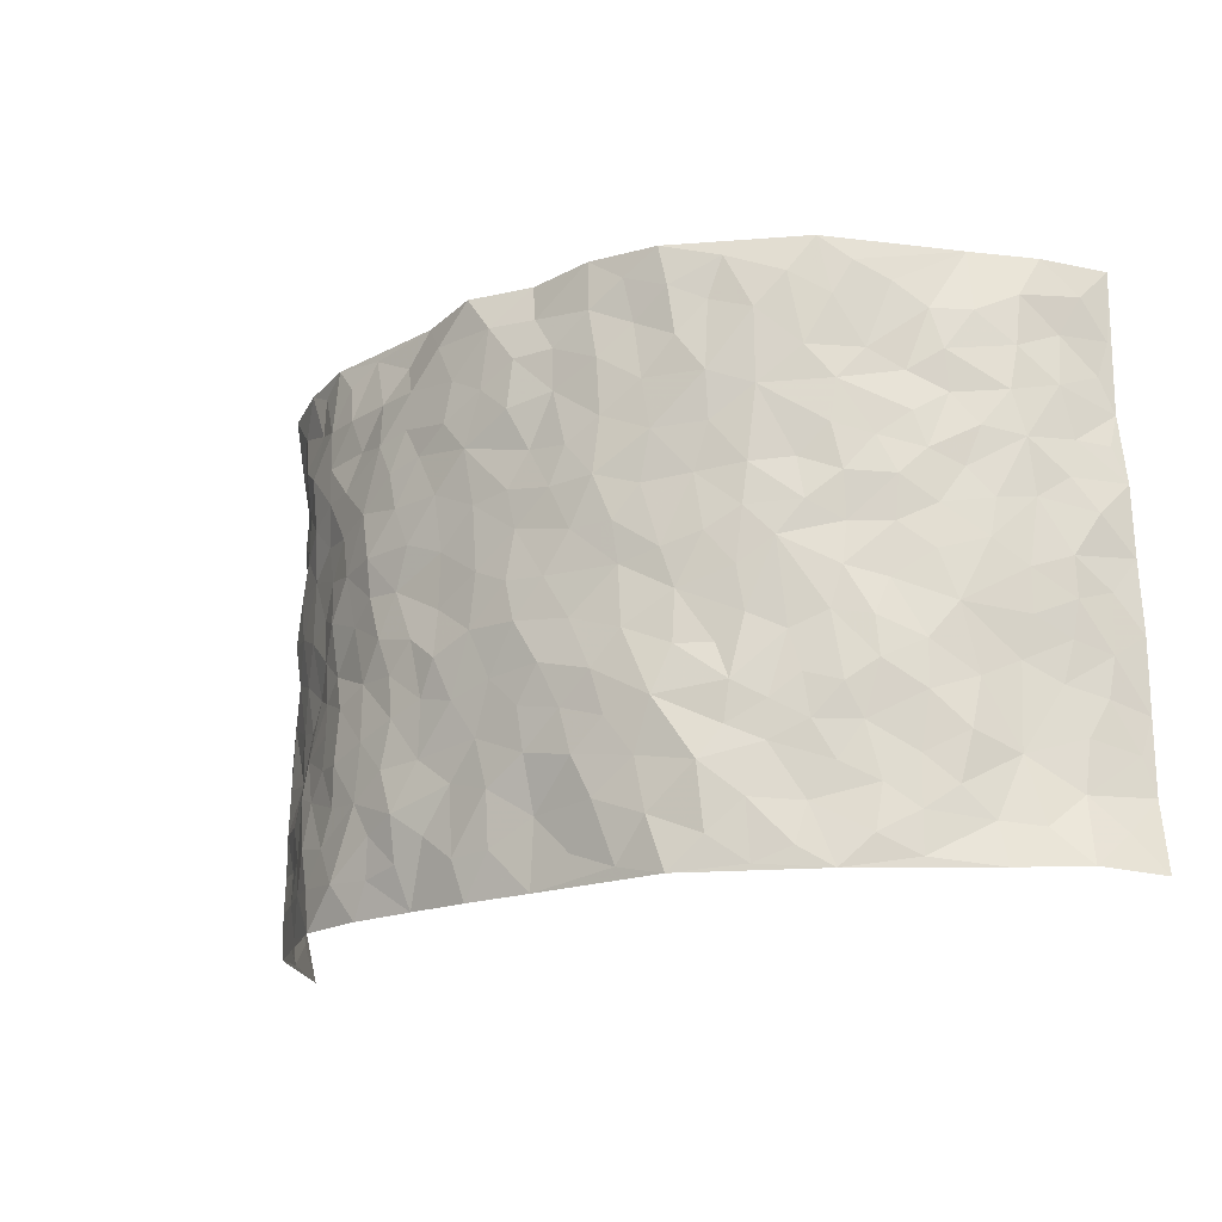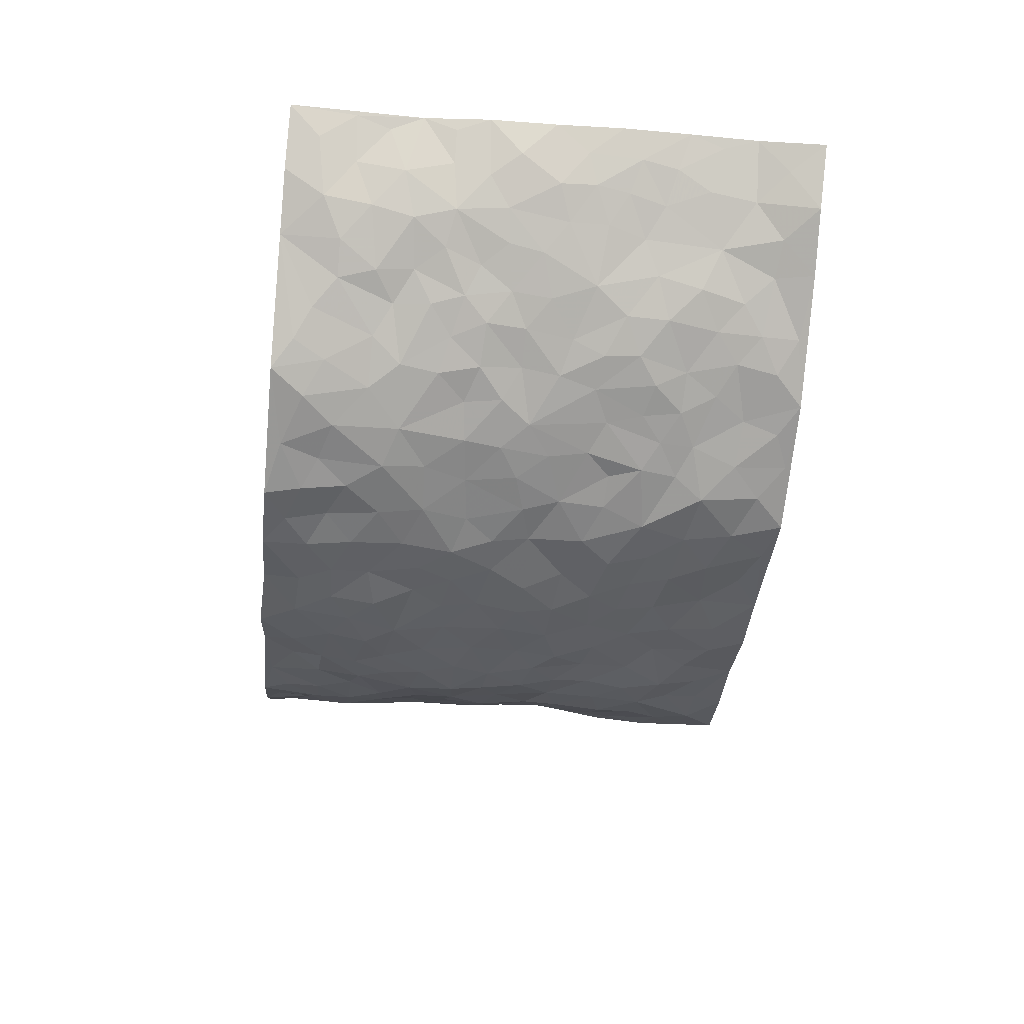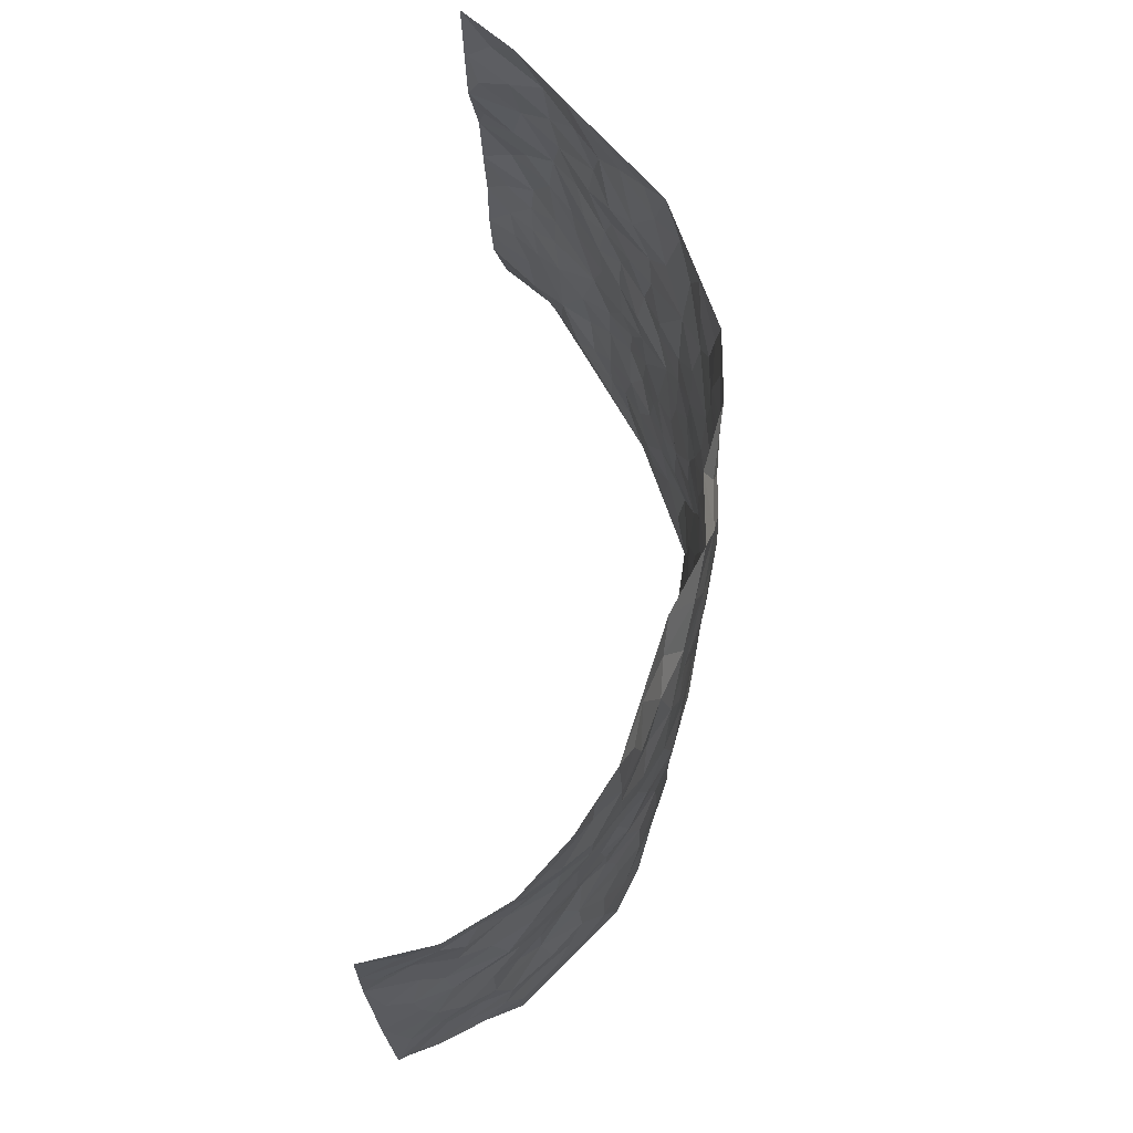
<metadata>
{"format":"obj","ext":"obj","renderer":"f3d","projection":"perspective","resolution":1024,"background":"white","views":[{"elev":-18.5,"azim":-147.2,"up":"+Y"},{"elev":-44.4,"azim":-96.0,"up":"+Z"},{"elev":69.5,"azim":94.6,"up":"+Y"}]}
</metadata>
<code>
v -0.8508 0.0007767 0.2698
v -0.8014 0.996 0.3193
v 0.779 0.005724 0.3265
v 0.7929 1.001 0.3149
v -0.7105 0.3921 0.1565
v -0.8224 0.4999 0.3002
v -0.7522 0.3574 0.2021
v -0.0007044 0.002827 -0.1223
v -0.8291 0.2487 0.2971
v -0.7961 0.3374 0.2503
v -0.6759 0.003559 0.09987
v -0.831 0.1227 0.2925
v -0.647 0.2924 0.09734
v -0.7774 0.006745 0.1707
v -0.7372 0.288 0.1924
v -0.4722 0.001469 -0.03998
v -0.8167 0.1861 0.278
v -0.2939 0.1666 -0.1283
v -0.6909 0.3218 0.1475
v -0.7564 0.1195 0.202
v -0.8059 0.06343 0.2377
v -0.7185 0.06618 0.1442
v -0.6195 0.1272 0.07036
v -0.6578 0.07507 0.1049
v -0.7628 0.2066 0.2132
v -0.7865 0.2692 0.242
v -0.6882 0.1771 0.1394
v -0.6378 0.2095 0.08029
v -0.7627 0.4878 0.2005
v -0.8294 0.3748 0.2969
v -0.6427 0.997 0.1336
v -0.5076 0.2225 -0.008049
v 0.2629 0.1576 -0.1292
v -0.8004 0.7468 0.3159
v -0.3568 0.3919 -0.08726
v -0.6985 0.7537 0.1465
v -0.706 0.8321 0.1627
v -0.5444 0.4415 0.01756
v -0.5619 0.6053 0.02486
v -0.472 0.9962 -0.04509
v -0.7985 0.6859 0.2892
v -0.6072 0.5625 0.06701
v -0.384 0.7522 -0.08923
v -0.4883 0.2793 -0.02952
v -0.4415 0.2247 -0.04876
v -0.4718 0.1621 -0.02921
v -0.4306 0.635 -0.05178
v -0.3592 0.5585 -0.09326
v 0.1665 0.4735 -0.1439
v -0.3269 0.2203 -0.1036
v -0.2077 0.61 -0.1395
v -0.3675 0.6276 -0.08994
v -0.301 0.05756 -0.1194
v -0.5801 0.7105 0.04513
v -0.3824 0.1936 -0.07645
v -0.7601 0.618 0.212
v -0.0368 0.3475 -0.1625
v 0.05868 0.3392 -0.154
v 0.2987 0.4518 -0.1268
v -0.09383 0.5513 -0.1614
v -0.1639 0.5555 -0.1516
v 0.09363 0.6307 -0.1561
v -0.591 0.3457 0.04219
v -0.6754 0.5742 0.122
v -0.7837 0.808 0.2941
v -0.5284 0.1294 0.002265
v -0.3596 0.0121 -0.08971
v -0.7111 0.4658 0.1537
v -0.5759 0.1725 0.03559
v -0.5749 0.01897 0.03125
v -0.2468 0.002012 -0.1389
v -0.5754 0.08869 0.03264
v -0.5206 0.05334 -0.01007
v -0.4182 0.03716 -0.06396
v -0.4319 0.1034 -0.04797
v -0.7634 0.6856 0.2337
v -0.7966 0.8715 0.3106
v -0.6682 0.5091 0.1123
v -0.002279 0.9952 -0.1333
v -0.716 0.6763 0.1582
v -0.5341 0.3145 -0.002239
v -0.4878 0.4604 -0.02269
v 0.007977 0.5713 -0.1621
v -0.04813 0.4827 -0.1646
v 0.00488 0.4192 -0.1678
v -0.124 0.1275 -0.1454
v -0.5338 0.6694 0.01011
v -0.7921 0.5624 0.2426
v -0.6617 0.6917 0.112
v -0.432 0.2962 -0.05394
v -0.5906 0.2671 0.03977
v -0.4798 0.6873 -0.0322
v -0.1705 0.4849 -0.1435
v -0.2585 0.4356 -0.1243
v -0.5971 0.6492 0.05627
v -0.01047 0.1181 -0.1282
v -0.4032 0.509 -0.07188
v -0.337 0.2874 -0.1028
v -0.2378 0.5034 -0.1325
v -0.1793 0.3819 -0.1495
v -0.8182 0.6238 0.3031
v -0.6391 0.6232 0.097
v -0.7224 0.5798 0.1668
v -0.3558 0.1099 -0.09474
v -0.4913 0.5322 -0.01164
v -0.629 0.4057 0.0759
v -0.1296 0.3237 -0.1584
v -0.1491 0.2489 -0.1513
v -0.4934 0.6104 -0.02153
v 0.1102 0.7298 -0.1602
v -0.002513 0.2143 -0.148
v -0.07211 0.2727 -0.1544
v 0.005808 0.2877 -0.1541
v -0.4133 0.3627 -0.06048
v -0.1964 0.1836 -0.1417
v -0.6041 0.4876 0.05956
v -0.5287 0.3807 -0.003732
v -0.4707 0.3908 -0.03365
v -0.3029 0.5234 -0.1135
v -0.2555 0.3498 -0.1276
v -0.3469 0.4659 -0.09424
v -0.2264 0.2707 -0.1441
v -0.08904 0.411 -0.1558
v -0.5547 0.5308 0.02559
v -0.09153 0.1975 -0.1522
v -0.2143 0.09359 -0.1403
v -0.3865 0.2574 -0.07621
v -0.7982 0.4374 0.2541
v -0.7626 0.4202 0.2052
v 0.09422 0.4223 -0.1598
v 0.21 0.238 -0.1301
v 0.08438 0.5167 -0.1581
v 0.02128 0.4878 -0.1662
v 0.1686 0.3926 -0.1517
v 0.6989 0.4976 0.1581
v 0.2219 0.434 -0.1416
v 0.2678 0.3137 -0.128
v 0.1617 0.5678 -0.1468
v 0.1208 1 -0.1447
v -0.288 0.6185 -0.1152
v 0.4153 0.8794 -0.07105
v 0.4737 0.9973 -0.0382
v -0.2147 0.7791 -0.1458
v -0.05873 0.863 -0.1598
v -0.3135 0.3472 -0.1014
v -0.4429 0.5644 -0.05185
v -0.07491 0.05354 -0.1277
v -0.1593 0.02252 -0.135
v 0.1237 0.002594 -0.1181
v 0.01336 0.8604 -0.1658
v -0.01528 0.6994 -0.1585
v 0.419 0.1978 -0.08201
v 0.342 0.2906 -0.1102
v 0.5558 0.5268 0.01665
v 0.499 0.5474 -0.01993
v 0.4506 0.1364 -0.06782
v 0.5064 0.229 -0.03022
v 0.4089 0.3629 -0.0835
v 0.02418 0.6408 -0.1609
v -0.05796 0.627 -0.1654
v -0.1466 0.7283 -0.1586
v -0.08559 0.6925 -0.1632
v -0.05937 0.7902 -0.1588
v -0.1359 0.6323 -0.1624
v 0.02159 0.7745 -0.1701
v 0.2334 0.9947 -0.09533
v -0.01972 0.9254 -0.1523
v -0.2697 0.844 -0.1355
v -0.1993 0.8781 -0.1426
v -0.3155 0.7787 -0.1226
v -0.247 0.9961 -0.1472
v -0.2276 0.6945 -0.1422
v -0.3142 0.6986 -0.113
v -0.1409 0.8279 -0.1591
v -0.1236 0.997 -0.1579
v 0.2177 0.7471 -0.1386
v 0.1751 0.668 -0.1488
v 0.3288 0.5959 -0.1251
v 0.2618 0.5239 -0.1312
v 0.2672 0.6671 -0.1343
v 0.4169 0.7445 -0.07813
v 0.3536 0.6844 -0.1087
v 0.2856 0.7347 -0.1273
v 0.06745 0.9306 -0.1582
v 0.07911 0.8237 -0.162
v 0.1449 0.8591 -0.1502
v 0.2479 0.8738 -0.1244
v 0.3195 0.7947 -0.1135
v 0.2341 0.5964 -0.1415
v -0.7468 0.8669 0.2355
v -0.621 0.8162 0.08088
v -0.7498 0.775 0.2174
v -0.7288 0.9974 0.2202
v -0.7733 0.9382 0.2677
v -0.7101 0.9218 0.1742
v -0.6575 0.8859 0.1169
v -0.5593 0.9283 0.03398
v -0.6028 0.8855 0.0712
v -0.6221 0.7456 0.08909
v -0.5241 0.8136 0.007102
v -0.5694 0.7806 0.04941
v -0.4886 0.8993 -0.02952
v -0.387 0.8763 -0.09634
v -0.5149 0.9587 -0.007945
v -0.4497 0.8146 -0.05424
v -0.4338 0.9345 -0.07315
v -0.3412 0.9707 -0.1085
v -0.4885 0.7597 -0.02594
v -0.3172 0.8992 -0.1155
v -0.2598 0.928 -0.1413
v 0.1572 0.7861 -0.154
v 0.2533 0.8053 -0.1286
v 0.186 0.9342 -0.1352
v 0.3837 0.8115 -0.07895
v 0.3302 0.8802 -0.09438
v 0.3681 0.9803 -0.06591
v 0.2786 0.9345 -0.09268
v 0.4295 0.9472 -0.05882
v 0.3752 0.4944 -0.09384
v 0.3256 0.5297 -0.1182
v 0.4654 0.6045 -0.04446
v 0.4221 0.6651 -0.07304
v 0.4004 0.5888 -0.08868
v 0.354 0.1914 -0.1067
v 0.4664 0.3359 -0.04761
v 0.449 0.523 -0.06334
v 0.3444 0.3885 -0.1053
v -0.1252 0.9129 -0.158
v -0.1848 0.9559 -0.151
v 0.3214 0.1345 -0.1097
v 0.5767 0.01595 0.02414
v 0.2024 0.3336 -0.1373
v 0.2725 0.3851 -0.1289
v 0.5567 0.2499 0.004661
v 0.6808 0.9953 0.09507
v 0.8205 0.2513 0.3011
v 0.4788 0.8114 -0.04602
v 0.6518 0.4878 0.101
v 0.475 0.7463 -0.04852
v 0.8083 0.5005 0.3119
v 0.6115 0.2943 0.07232
v 0.4868 0.4688 -0.02908
v 0.6969 0.3122 0.1412
v 0.5244 0.4167 0.008164
v 0.4828 0.003676 -0.05598
v 0.09085 0.2519 -0.1427
v 0.4965 0.07873 -0.04776
v 0.136 0.3186 -0.1466
v 0.4147 0.2678 -0.08692
v 0.7504 0.2663 0.2215
v 0.5921 0.4626 0.05198
v 0.5532 0.0837 -0.001035
v 0.4352 0.427 -0.06026
v 0.5625 0.3727 0.0347
v 0.289 0.2332 -0.1242
v 0.4666 0.2729 -0.05231
v 0.2651 0.08017 -0.1114
v 0.3648 0.005256 -0.08354
v 0.2436 0.005906 -0.09466
v 0.2025 0.1159 -0.1226
v 0.06923 0.1689 -0.142
v 0.1457 0.1902 -0.131
v 0.5773 0.1492 0.02476
v 0.6938 0.4239 0.1429
v 0.6793 0.2223 0.1167
v 0.6079 0.08233 0.04847
v 0.6121 0.3854 0.07208
v 0.6464 0.3398 0.1073
v 0.761 0.3274 0.2293
v 0.677 0.5677 0.1152
v 0.634 0.1467 0.08189
v 0.6889 0.151 0.1284
v 0.7378 0.3685 0.1896
v 0.796 0.3504 0.2742
v 0.7633 0.4395 0.2288
v 0.5493 0.3146 0.0108
v 0.7236 0.1067 0.1742
v 0.332 0.06572 -0.09771
v 0.4112 0.07014 -0.08998
v 0.07204 0.07747 -0.1306
v 0.1442 0.07246 -0.1262
v 0.7894 0.7503 0.3229
v 0.6695 0.08052 0.1023
v 0.611 0.217 0.05235
v 0.8025 0.4253 0.2935
v 0.7714 0.5098 0.2495
v 0.7106 0.2515 0.169
v 0.5203 0.1502 -0.03222
v 0.6699 0.002573 0.1052
v 0.48 0.3951 -0.03028
v 0.7724 0.06663 0.285
v 0.8024 0.1278 0.3128
v 0.7319 0.1813 0.1928
v 0.7675 0.1251 0.2398
v 0.7132 0.01132 0.1908
v 0.7899 0.1892 0.2718
v 0.6162 0.556 0.06246
v 0.6366 0.6328 0.07868
v 0.5506 0.6359 0.01337
v 0.7164 0.6911 0.1881
v 0.5899 0.7707 0.03818
v 0.7879 0.6253 0.2988
v 0.6833 0.6415 0.1391
v 0.7326 0.595 0.2127
v 0.6561 0.7435 0.1171
v 0.7352 0.5311 0.1999
v 0.772 0.5746 0.2603
v 0.749 0.6592 0.2462
v 0.5964 0.692 0.04452
v 0.5401 0.723 -0.005687
v 0.4877 0.6748 -0.02925
v 0.7364 0.8513 0.2069
v 0.652 0.8693 0.09208
v 0.7133 0.776 0.1723
v 0.7487 0.7781 0.2515
v 0.6892 0.8434 0.1506
v 0.79 0.8754 0.3162
v 0.6342 0.8015 0.0833
v 0.7802 0.8119 0.2986
v 0.6785 0.9289 0.1084
v 0.7537 0.9955 0.1962
v 0.5822 0.9961 0.02001
v 0.7263 0.9236 0.1724
v 0.7637 0.9279 0.2515
v 0.6199 0.9323 0.05281
v 0.5321 0.8997 -0.00543
v 0.4796 0.8807 -0.04603
v 0.5266 0.9681 -0.007458
v 0.549 0.8209 -0.008494
v 0.601 0.859 0.03495
f 29 6 128
f 12 21 20
f 26 10 9
f 55 45 46
f 27 19 15
f 26 9 17
f 101 6 88
f 12 1 21
f 7 15 19
f 125 86 96
f 84 123 85
f 129 29 128
f 25 27 15
f 12 20 17
f 73 75 66
f 22 14 11
f 26 17 25
f 9 12 17
f 25 15 26
f 5 129 7
f 52 146 48
f 55 18 50
f 7 19 5
f 20 27 25
f 124 82 105
f 41 76 34
f 20 14 22
f 14 20 21
f 14 21 1
f 24 22 11
f 24 27 22
f 72 66 69
f 69 32 91
f 70 24 11
f 24 23 27
f 17 20 25
f 27 20 22
f 10 15 7
f 10 26 15
f 23 28 27
f 27 13 19
f 28 23 69
f 13 27 28
f 119 121 94
f 10 7 129
f 6 30 128
f 9 10 30
f 36 192 80
f 80 102 89
f 118 81 44
f 64 103 78
f 115 126 86
f 45 32 46
f 91 63 13
f 129 68 29
f 95 87 54
f 95 54 199
f 202 40 204
f 82 97 105
f 29 88 6
f 18 55 104
f 148 126 71
f 38 82 124
f 50 18 122
f 117 82 38
f 5 19 106
f 82 117 118
f 80 64 102
f 127 45 55
f 194 77 190
f 98 35 114
f 39 124 105
f 127 50 98
f 106 19 13
f 66 75 46
f 39 95 42
f 63 117 38
f 95 89 102
f 101 56 76
f 51 140 99
f 18 53 126
f 62 83 132
f 45 127 90
f 112 113 57
f 103 29 68
f 130 85 58
f 109 39 105
f 35 94 121
f 113 246 58
f 151 165 163
f 120 100 94
f 114 127 98
f 192 190 65
f 95 39 87
f 36 191 37
f 67 104 74
f 56 101 88
f 13 63 106
f 192 34 76
f 268 241 243
f 108 115 125
f 93 84 60
f 133 84 85
f 156 288 157
f 101 76 41
f 80 103 64
f 105 97 146
f 99 61 51
f 92 109 47
f 125 96 111
f 158 227 153
f 75 104 55
f 69 66 32
f 81 91 32
f 106 78 68
f 42 64 78
f 77 34 65
f 24 70 72
f 75 73 16
f 16 71 67
f 2 34 77
f 13 28 91
f 103 56 88
f 56 80 76
f 72 69 23
f 11 16 70
f 16 73 70
f 16 67 74
f 115 18 126
f 24 72 23
f 73 72 70
f 16 74 75
f 72 73 66
f 32 45 44
f 84 83 60
f 66 46 32
f 78 106 116
f 117 63 81
f 67 53 104
f 103 68 78
f 69 91 28
f 36 80 89
f 106 38 116
f 106 68 5
f 81 118 117
f 62 132 138
f 32 44 81
f 53 67 71
f 57 58 85
f 123 100 107
f 93 60 61
f 33 230 224
f 8 96 147
f 132 133 130
f 140 48 119
f 93 100 123
f 122 98 50
f 164 60 160
f 53 71 126
f 125 112 108
f 193 194 195
f 75 55 46
f 63 91 81
f 56 103 80
f 196 198 31
f 18 104 53
f 121 48 97
f 38 106 63
f 118 97 82
f 97 35 121
f 51 172 140
f 130 134 49
f 87 39 109
f 288 252 263
f 97 114 35
f 47 43 92
f 57 113 58
f 248 130 58
f 34 101 41
f 114 90 127
f 116 124 42
f 145 94 35
f 118 114 97
f 167 79 175
f 98 145 35
f 85 123 57
f 43 47 52
f 199 36 89
f 42 78 116
f 159 83 62
f 88 29 103
f 74 104 75
f 118 44 90
f 173 140 172
f 42 95 102
f 190 192 37
f 65 190 77
f 89 95 199
f 125 111 112
f 92 87 109
f 18 115 122
f 177 180 176
f 112 57 107
f 109 105 146
f 93 94 100
f 285 286 275
f 96 86 147
f 137 232 131
f 57 123 107
f 87 92 208
f 49 134 136
f 132 130 49
f 161 164 162
f 50 127 55
f 122 108 107
f 122 107 100
f 48 140 52
f 118 90 114
f 99 119 94
f 123 84 93
f 36 37 192
f 48 121 119
f 120 122 100
f 39 42 124
f 38 124 116
f 248 58 246
f 44 45 90
f 98 122 120
f 146 52 47
f 94 93 99
f 168 209 170
f 212 183 188
f 202 197 200
f 42 102 64
f 107 108 112
f 99 93 61
f 8 280 96
f 112 111 113
f 125 115 86
f 115 108 122
f 128 30 10
f 5 68 129
f 10 129 128
f 132 49 138
f 83 84 133
f 130 133 85
f 83 133 132
f 248 134 130
f 156 152 224
f 151 110 165
f 212 186 211
f 153 224 249
f 254 251 244
f 246 261 262
f 225 158 249
f 49 136 179
f 185 184 150
f 214 188 181
f 181 188 182
f 161 163 174
f 143 170 172
f 110 211 185
f 184 79 167
f 174 228 169
f 62 110 159
f 163 150 144
f 210 169 229
f 170 143 168
f 176 211 110
f 98 120 145
f 94 145 120
f 48 146 97
f 109 146 47
f 148 86 126
f 147 86 148
f 71 8 148
f 8 147 148
f 244 276 254
f 232 136 134
f 174 143 161
f 60 83 160
f 163 162 151
f 159 160 83
f 261 281 262
f 259 281 149
f 219 220 59
f 246 113 111
f 33 255 131
f 157 256 152
f 137 255 153
f 230 278 279
f 262 260 33
f 154 155 242
f 131 255 137
f 248 131 232
f 281 280 149
f 259 258 278
f 220 179 59
f 159 151 160
f 162 160 151
f 164 61 60
f 228 174 144
f 144 174 163
f 159 110 151
f 161 172 164
f 186 184 185
f 161 162 163
f 61 164 51
f 160 162 164
f 187 217 213
f 150 163 165
f 205 202 200
f 79 184 139
f 170 43 173
f 174 169 143
f 161 143 172
f 167 144 150
f 176 180 183
f 172 170 173
f 223 226 221
f 185 150 165
f 99 140 119
f 207 206 203
f 172 51 164
f 43 52 173
f 173 52 140
f 167 175 228
f 228 229 169
f 210 168 169
f 177 110 62
f 189 138 179
f 62 138 177
f 136 232 233
f 181 182 222
f 150 184 167
f 178 180 189
f 49 179 138
f 177 138 189
f 180 178 182
f 178 179 220
f 307 308 304
f 222 223 221
f 215 187 188
f 176 183 212
f 187 213 186
f 214 215 188
f 185 211 186
f 237 181 239
f 182 188 183
f 110 185 165
f 216 215 141
f 211 176 212
f 182 183 180
f 176 110 177
f 213 184 186
f 178 189 179
f 177 189 180
f 195 190 37
f 197 198 200
f 195 194 190
f 34 192 65
f 80 192 76
f 37 196 195
f 194 2 77
f 193 2 194
f 196 37 191
f 31 193 195
f 198 196 191
f 31 195 196
f 199 201 191
f 197 204 31
f 198 191 201
f 31 198 197
f 201 199 54
f 36 199 191
f 54 208 201
f 208 43 205
f 208 54 87
f 198 201 200
f 206 205 203
f 43 170 203
f 210 207 209
f 40 202 206
f 31 204 40
f 197 202 204
f 208 205 200
f 43 203 205
f 205 206 202
f 203 209 207
f 171 40 207
f 40 206 207
f 208 200 201
f 43 208 92
f 170 209 203
f 168 143 169
f 207 210 171
f 168 210 209
f 188 187 212
f 212 187 186
f 166 139 213
f 184 213 139
f 237 214 181
f 215 214 141
f 216 141 218
f 213 217 166
f 142 166 216
f 217 216 166
f 187 215 217
f 216 217 215
f 237 141 214
f 142 216 218
f 223 222 182
f 179 136 59
f 223 220 219
f 267 238 251
f 237 327 141
f 223 182 178
f 158 290 253
f 220 223 178
f 59 233 227
f 233 59 136
f 248 246 131
f 153 249 158
f 251 254 267
f 223 219 226
f 111 261 246
f 297 251 238
f 276 256 157
f 167 228 144
f 229 228 175
f 175 171 229
f 229 171 210
f 260 257 33
f 265 271 272
f 266 289 283
f 269 243 250
f 249 224 152
f 266 283 271
f 227 233 137
f 253 227 158
f 325 313 320
f 135 264 275
f 310 329 239
f 270 298 297
f 249 256 225
f 275 273 269
f 311 222 221
f 155 154 299
f 234 276 157
f 310 311 299
f 222 239 181
f 221 226 155
f 266 263 252
f 242 290 244
f 264 273 275
f 273 264 243
f 242 244 154
f 276 290 225
f 288 234 157
f 240 282 302
f 275 286 306
f 225 290 158
f 234 263 284
f 241 254 276
f 233 232 137
f 137 153 227
f 264 135 238
f 244 251 154
f 260 259 257
f 227 253 219
f 33 224 255
f 154 297 299
f 240 302 307
f 297 154 251
f 264 268 243
f 253 226 219
f 271 284 263
f 277 294 293
f 290 242 253
f 241 234 284
f 59 227 219
f 242 155 226
f 252 245 231
f 157 152 156
f 257 230 33
f 152 256 249
f 278 230 257
f 262 33 131
f 224 153 255
f 259 278 257
f 134 248 232
f 230 279 224
f 96 261 111
f 261 96 280
f 280 281 261
f 246 262 131
f 252 247 245
f 268 267 241
f 283 277 272
f 288 247 252
f 275 274 285
f 295 291 294
f 267 268 264
f 263 234 288
f 309 310 299
f 290 276 244
f 283 272 271
f 267 254 241
f 265 243 241
f 236 240 285
f 297 238 270
f 303 305 298
f 241 276 234
f 221 155 299
f 272 277 293
f 250 243 287
f 286 285 240
f 284 271 265
f 271 263 266
f 295 3 291
f 225 256 276
f 241 284 265
f 289 266 231
f 3 292 291
f 321 235 323
f 293 294 296
f 279 278 258
f 245 279 258
f 279 156 224
f 260 281 259
f 280 8 149
f 262 281 260
f 231 266 252
f 267 264 238
f 306 304 270
f 283 289 295
f 243 269 273
f 236 269 250
f 294 292 296
f 274 236 285
f 269 274 275
f 250 287 293
f 245 289 231
f 236 274 269
f 156 279 247
f 242 226 253
f 247 279 245
f 243 265 287
f 288 156 247
f 265 272 293
f 296 292 236
f 293 287 265
f 295 294 277
f 277 283 295
f 236 250 296
f 289 3 295
f 292 294 291
f 293 296 250
f 300 304 308
f 325 320 235
f 329 330 326
f 270 304 303
f 270 303 298
f 309 305 301
f 135 306 270
f 299 297 298
f 298 309 299
f 238 135 270
f 300 314 305
f 303 300 305
f 304 306 307
f 300 303 304
f 282 319 315
f 322 325 235
f 275 306 135
f 307 306 286
f 240 307 286
f 308 307 302
f 302 282 308
f 308 282 315
f 305 309 298
f 310 309 301
f 310 301 329
f 310 239 311
f 222 311 239
f 299 311 221
f 319 312 315
f 312 323 316
f 301 305 318
f 305 314 316
f 300 308 315
f 316 314 312
f 312 314 315
f 315 314 300
f 323 312 324
f 316 313 318
f 282 4 317
f 330 313 325
f 4 321 324
f 235 320 323
f 282 317 319
f 312 319 317
f 326 325 322
f 316 320 313
f 316 318 305
f 142 218 327
f 327 218 141
f 316 323 320
f 324 312 317
f 4 324 317
f 321 323 324
f 318 313 330
f 328 326 322
f 326 327 329
f 329 327 237
f 326 328 327
f 322 142 328
f 327 328 142
f 329 237 239
f 301 318 330
f 326 330 325
f 330 329 301

</code>
